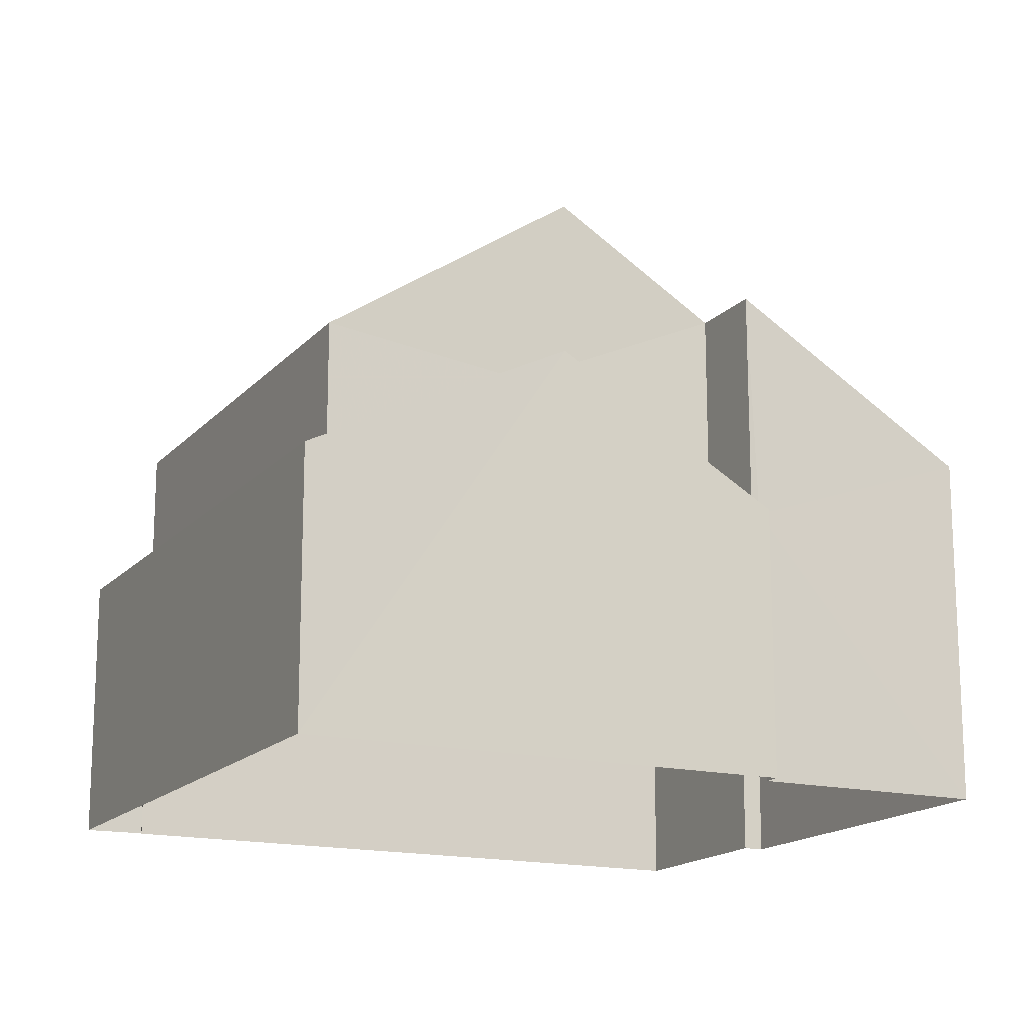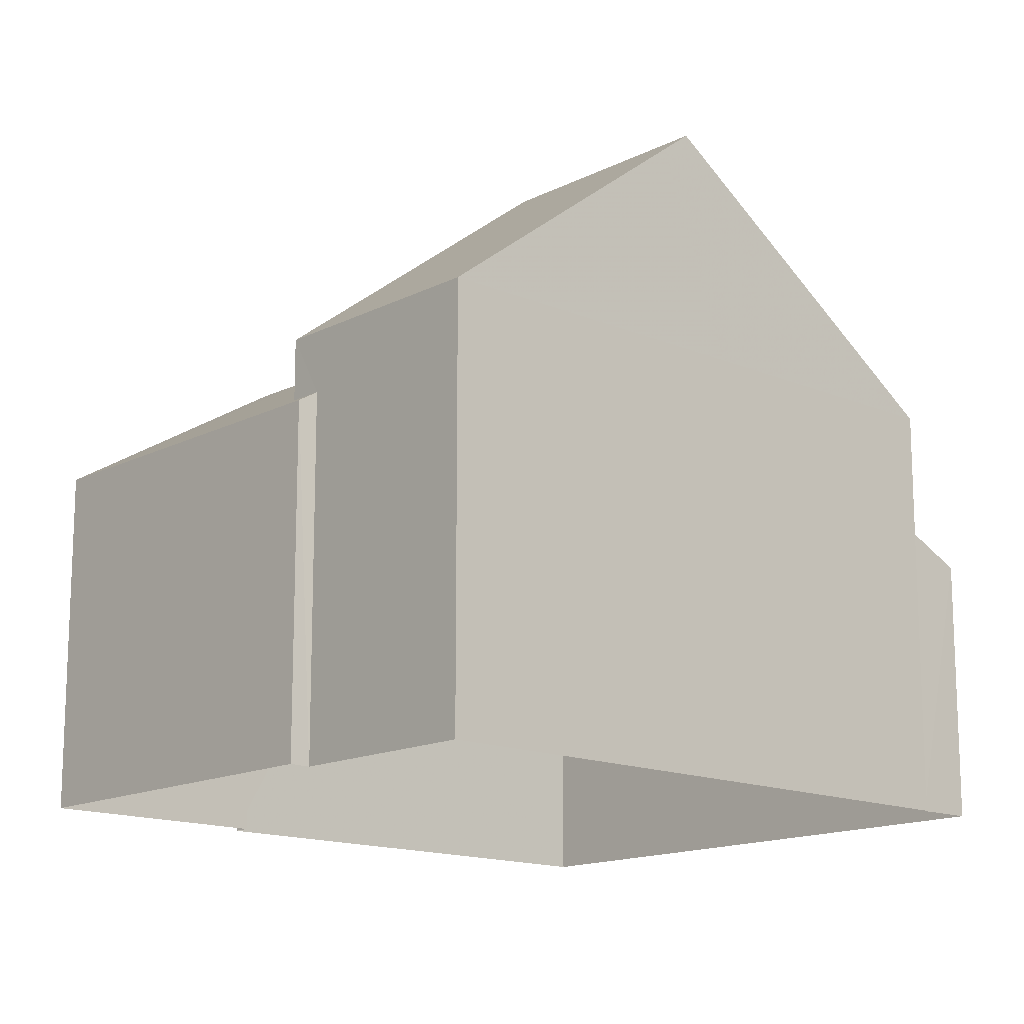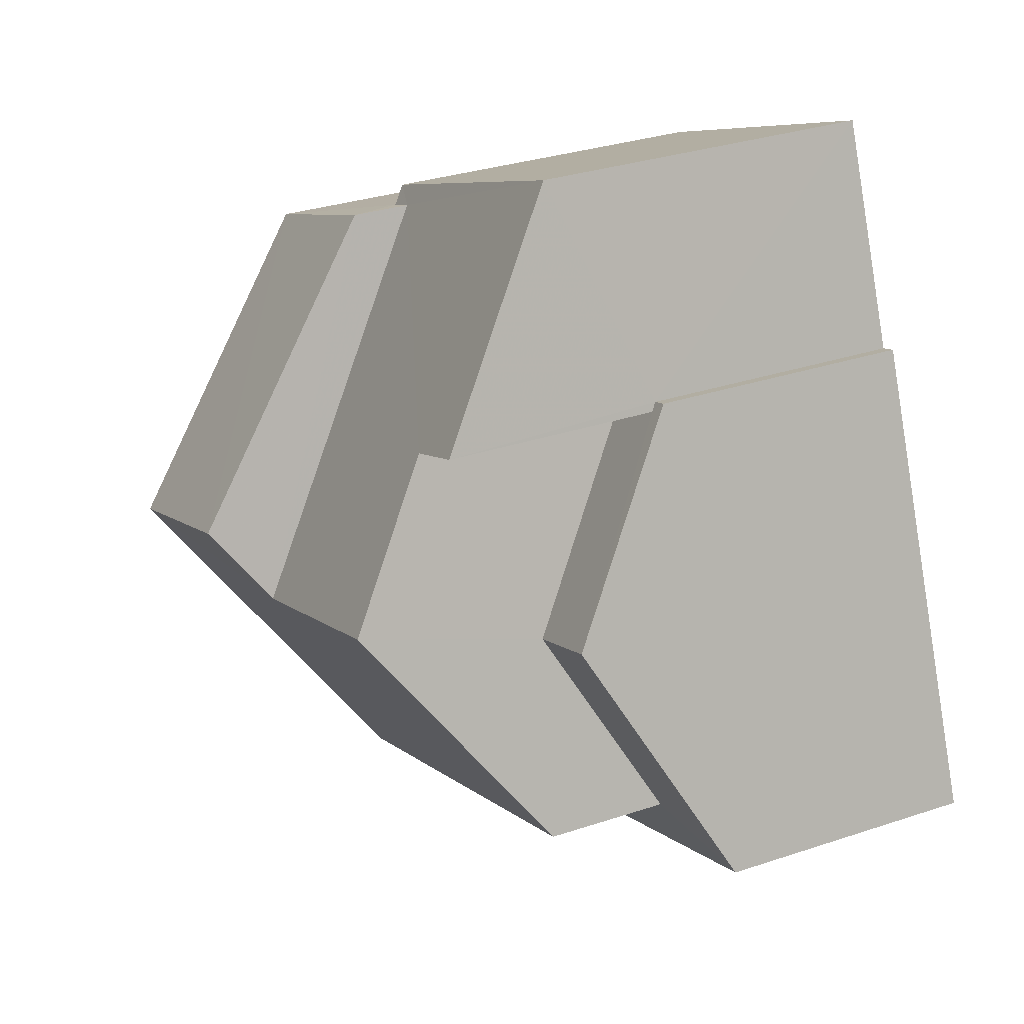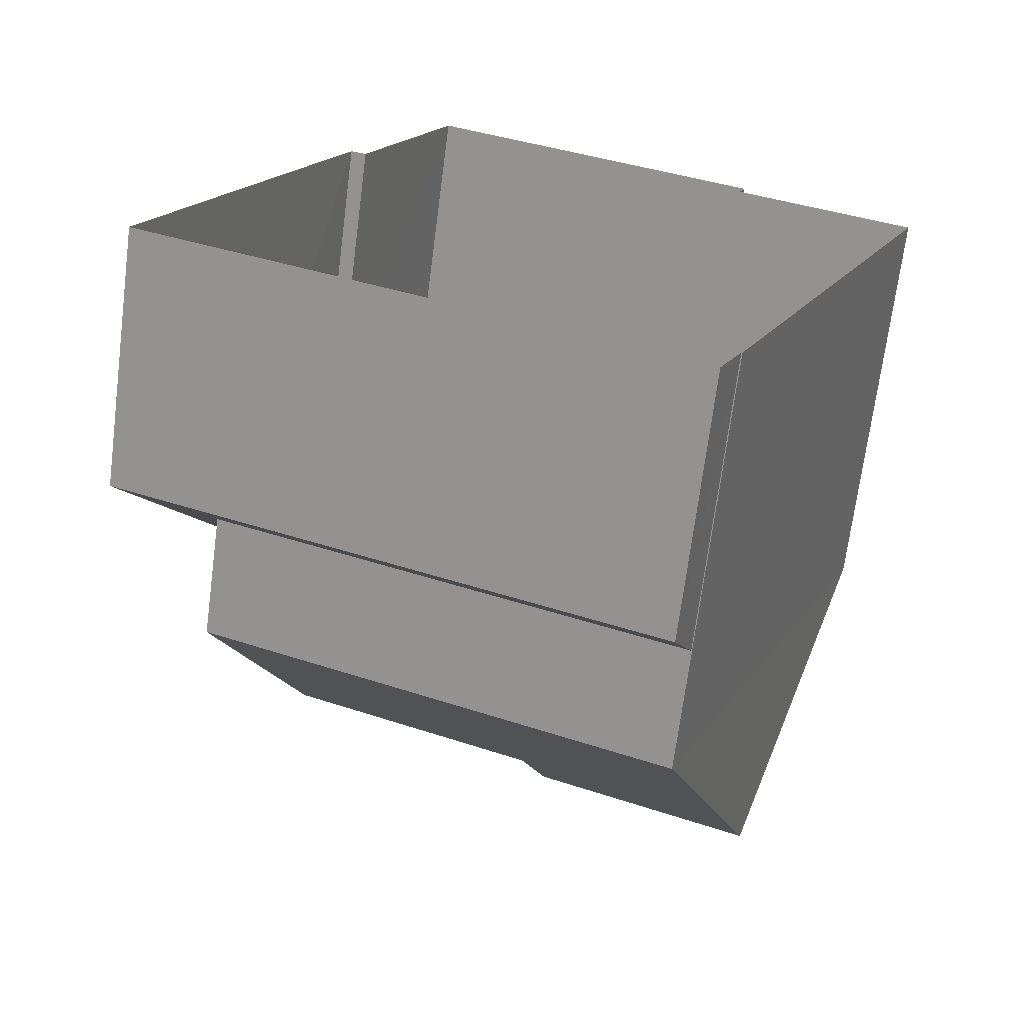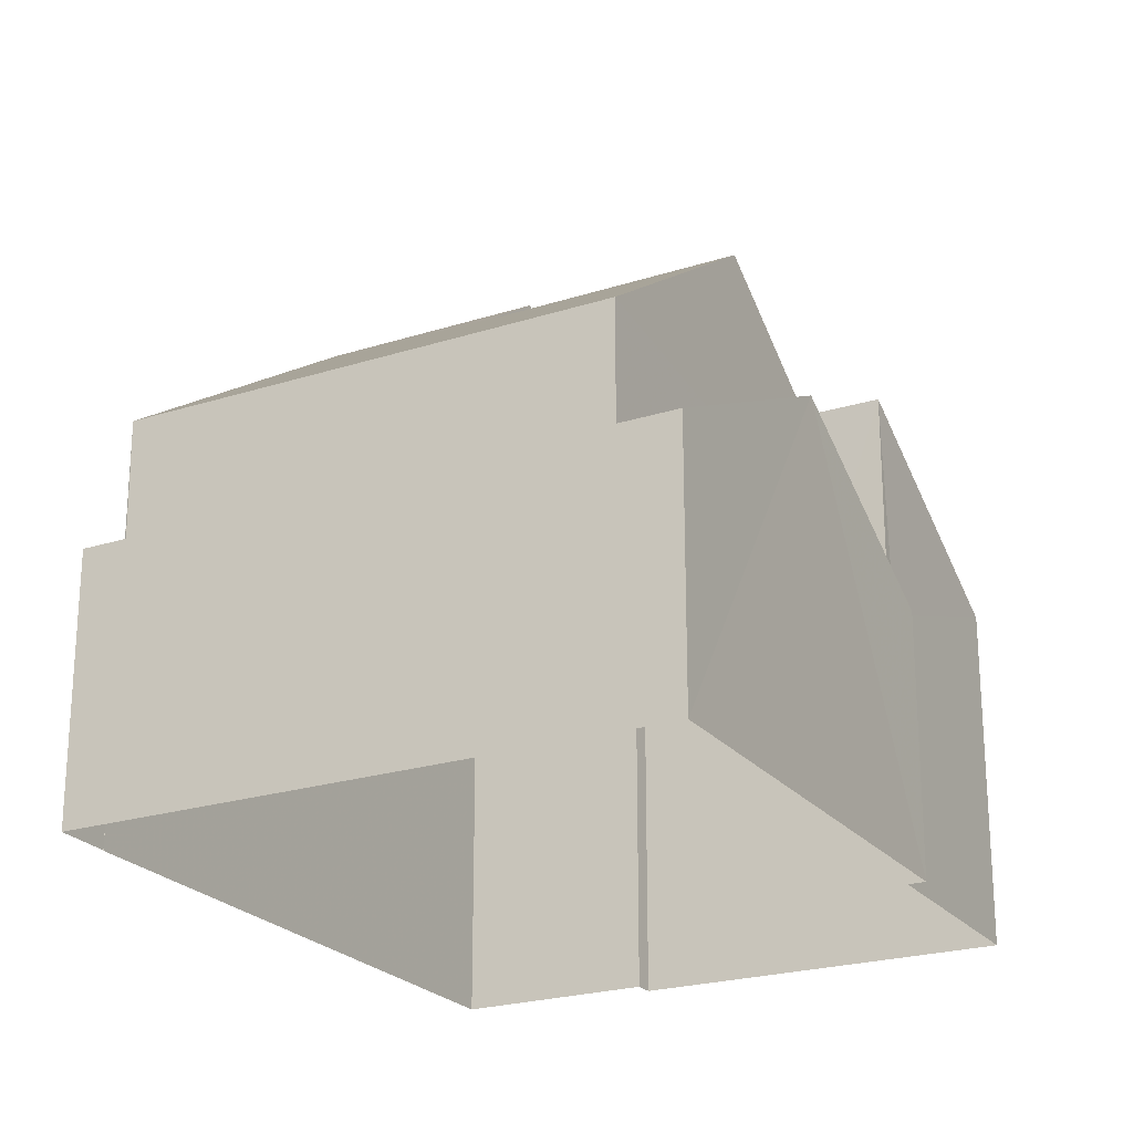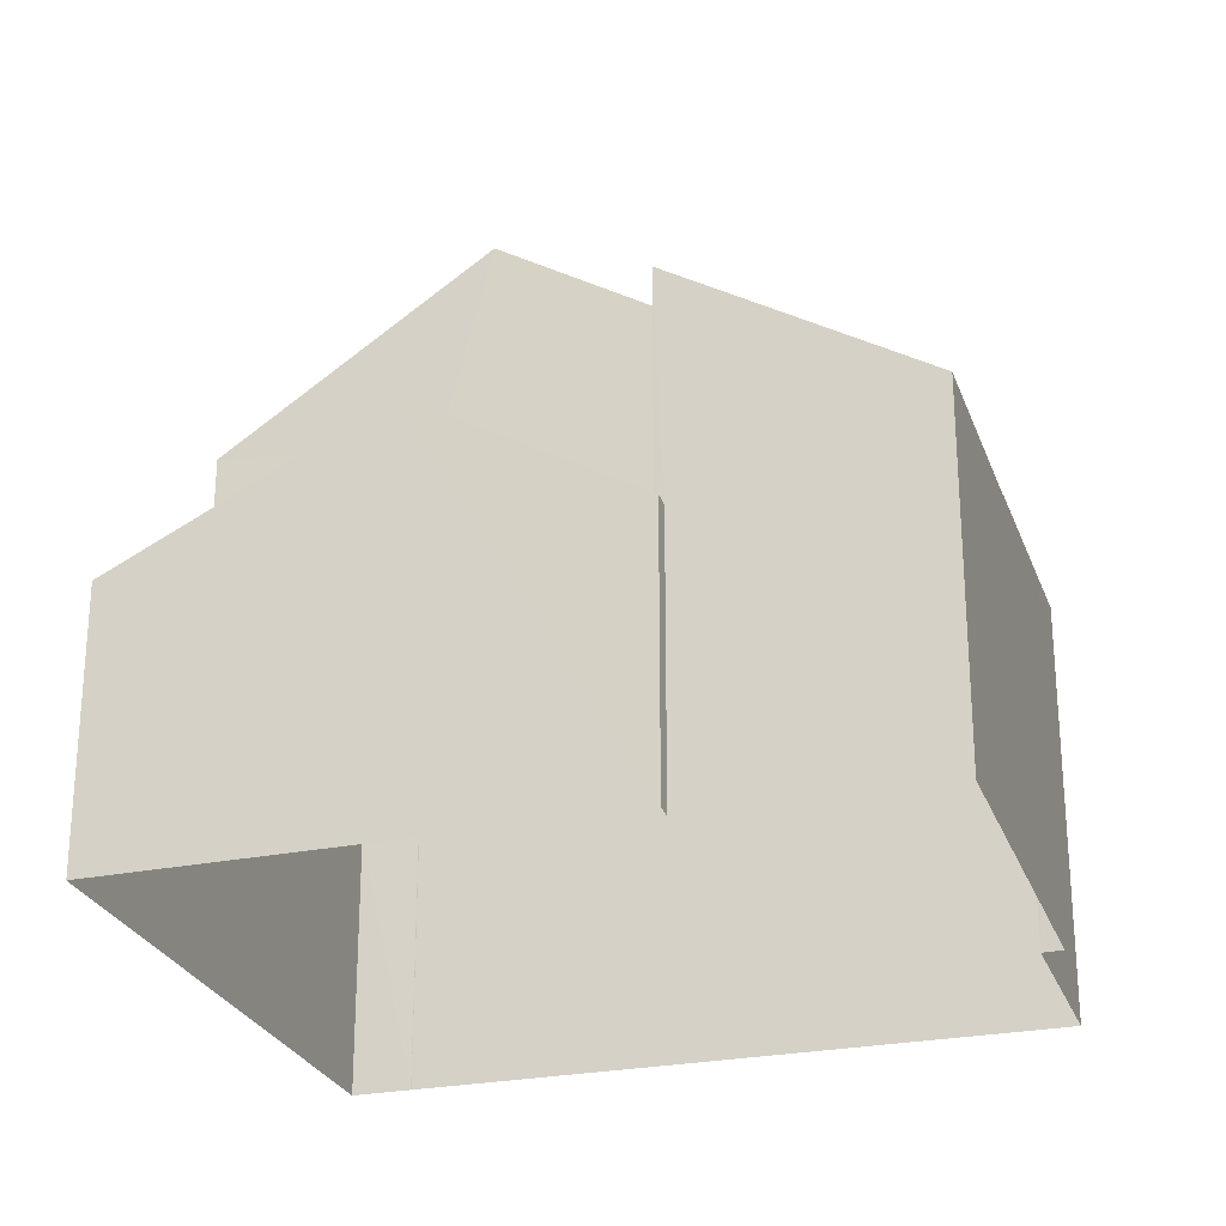
<metadata>
{"format":"obj","ext":"obj","renderer":"f3d","projection":"perspective","resolution":1024,"background":"white","views":[{"elev":-16.1,"azim":85.7,"up":"+Z"},{"elev":-14.9,"azim":-110.2,"up":"+Z"},{"elev":31.6,"azim":64.7,"up":"+Y"},{"elev":-69.5,"azim":172.7,"up":"+Y"},{"elev":-23.2,"azim":50.6,"up":"+Z"},{"elev":-26.3,"azim":129.9,"up":"+Z"}]}
</metadata>
<code>
v -2.202e+05 -1.242e+05 34.38
v -2.202e+05 -1.242e+05 34.38
v -2.202e+05 -1.242e+05 34.38
v -2.202e+05 -1.242e+05 34.38
v -2.202e+05 -1.242e+05 34.38
v -2.202e+05 -1.242e+05 34.38
v -2.202e+05 -1.242e+05 34.38
v -2.202e+05 -1.242e+05 34.38
v -2.202e+05 -1.242e+05 34.38
v -2.202e+05 -1.242e+05 34.38
v -2.202e+05 -1.242e+05 39.82
v -2.202e+05 -1.242e+05 42
v -2.202e+05 -1.242e+05 39.82
v -2.202e+05 -1.242e+05 42.74
v -2.202e+05 -1.242e+05 42
v -2.202e+05 -1.242e+05 42.74
v -2.202e+05 -1.242e+05 40.73
v -2.202e+05 -1.242e+05 38.87
v -2.202e+05 -1.242e+05 40.73
v -2.202e+05 -1.242e+05 39.03
v -2.202e+05 -1.242e+05 38.87
v -2.202e+05 -1.242e+05 39.03
v -2.202e+05 -1.242e+05 37.82
v -2.202e+05 -1.242e+05 37.89
v -2.202e+05 -1.242e+05 39.49
v -2.202e+05 -1.242e+05 39.49
v -2.202e+05 -1.242e+05 37.82
v -2.202e+05 -1.242e+05 37.89
v -2.202e+05 -1.242e+05 39.82
v -2.202e+05 -1.242e+05 39.82
v -2.202e+05 -1.242e+05 38.2
v -2.202e+05 -1.242e+05 37.82
v -2.202e+05 -1.242e+05 38.2
v -2.202e+05 -1.242e+05 37.82
f 1 2 3
f 4 1 5
f 6 4 5
f 7 8 9
f 1 3 7
f 10 5 9
f 1 7 5
f 5 7 9
f 11 12 13
f 13 12 14
f 11 15 12
f 14 12 16
f 17 18 19
f 12 15 19
f 20 18 21
f 20 21 22
f 12 19 20
f 19 18 20
f 23 24 25
f 25 24 26
f 23 27 24
f 26 24 28
f 16 29 30
f 14 16 30
f 31 32 33
f 32 34 33
f 33 25 26
f 33 34 25
f 34 9 25
f 9 8 25
f 8 23 25
f 32 31 5
f 10 32 5
f 1 21 2
f 1 22 21
f 34 10 9
f 34 32 10
f 30 4 13
f 30 13 14
f 4 6 13
f 33 11 31
f 5 31 6
f 6 31 13
f 31 11 13
f 28 17 19
f 28 24 17
f 12 29 16
f 12 20 29
f 27 23 8
f 7 27 8
f 21 3 2
f 21 18 3
f 11 26 15
f 15 26 19
f 11 33 26
f 19 26 28
f 1 4 22
f 4 30 22
f 22 29 20
f 22 30 29
f 7 3 27
f 24 27 17
f 17 27 18
f 27 3 18

</code>
